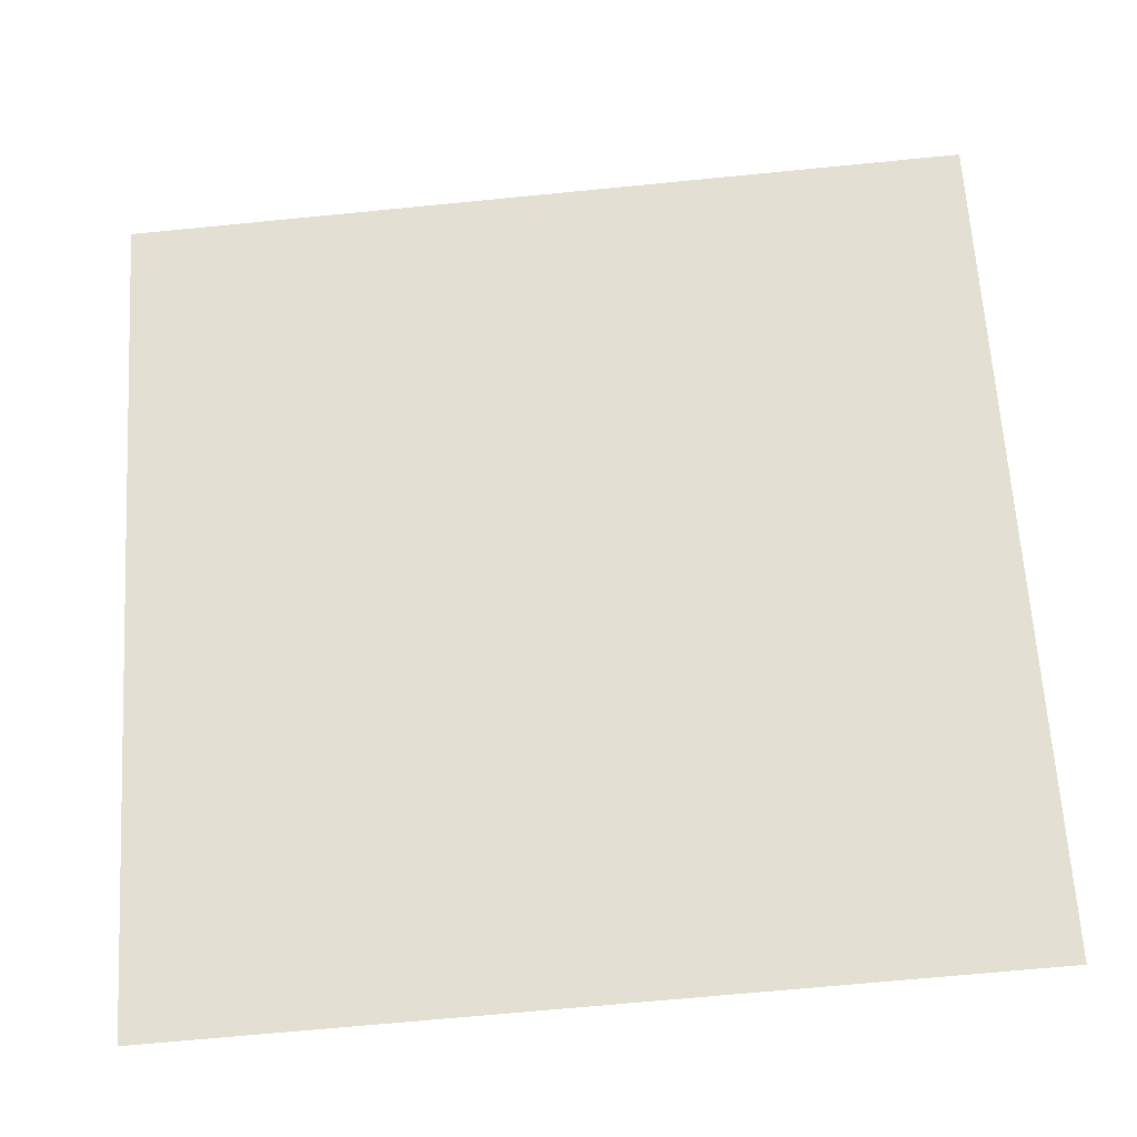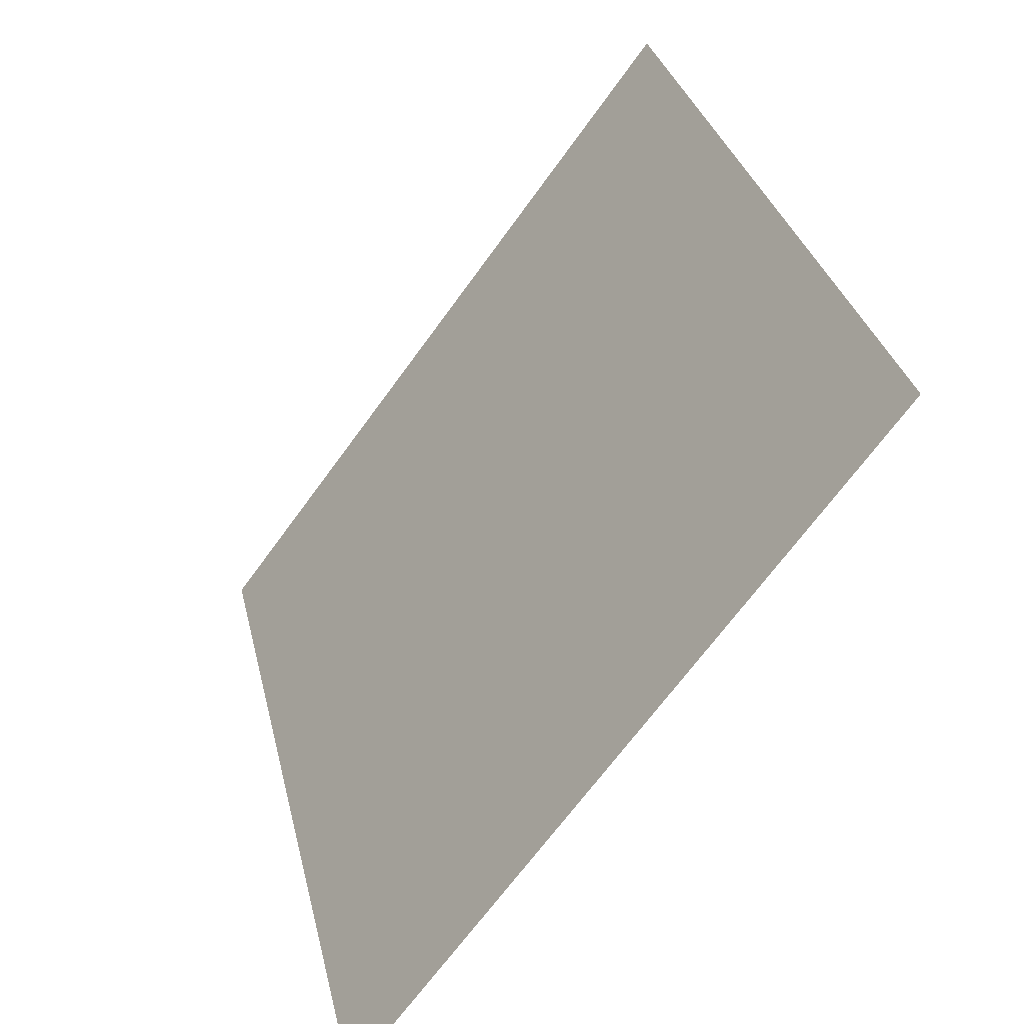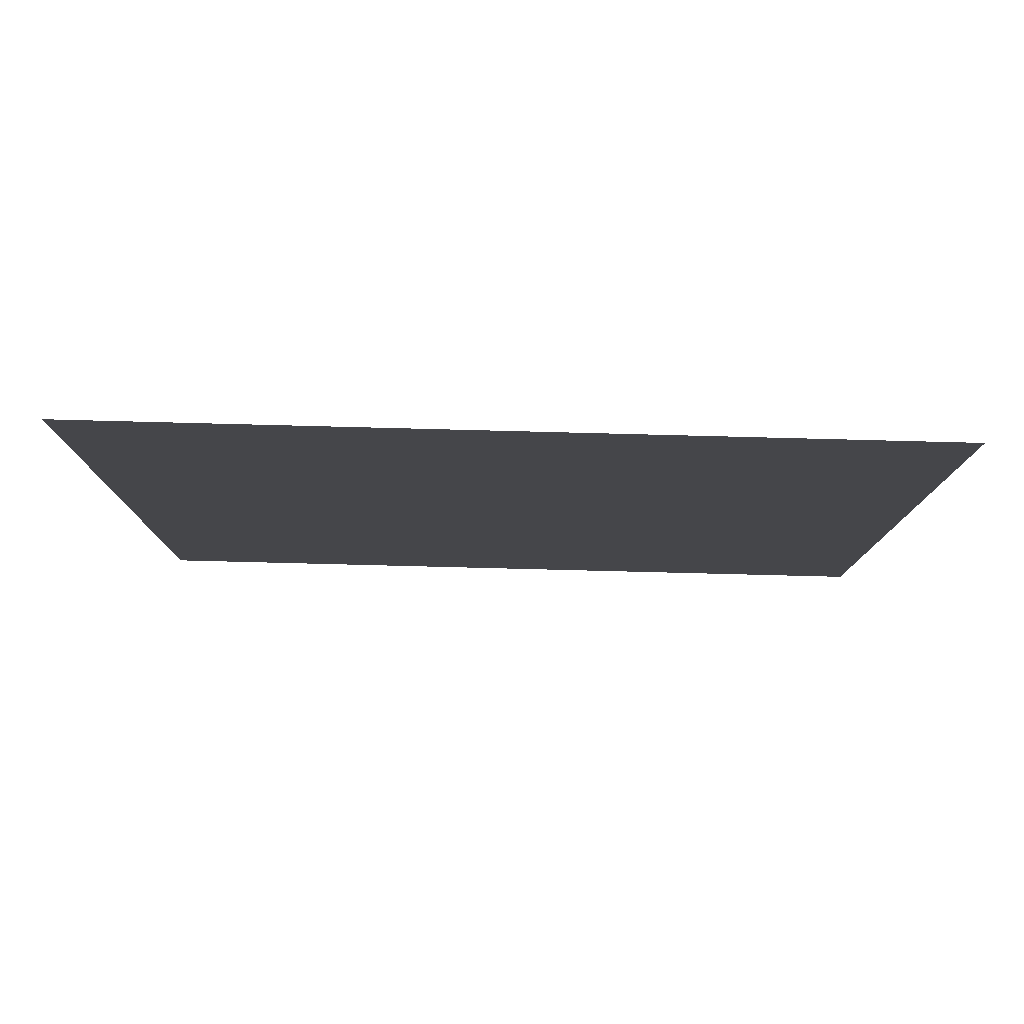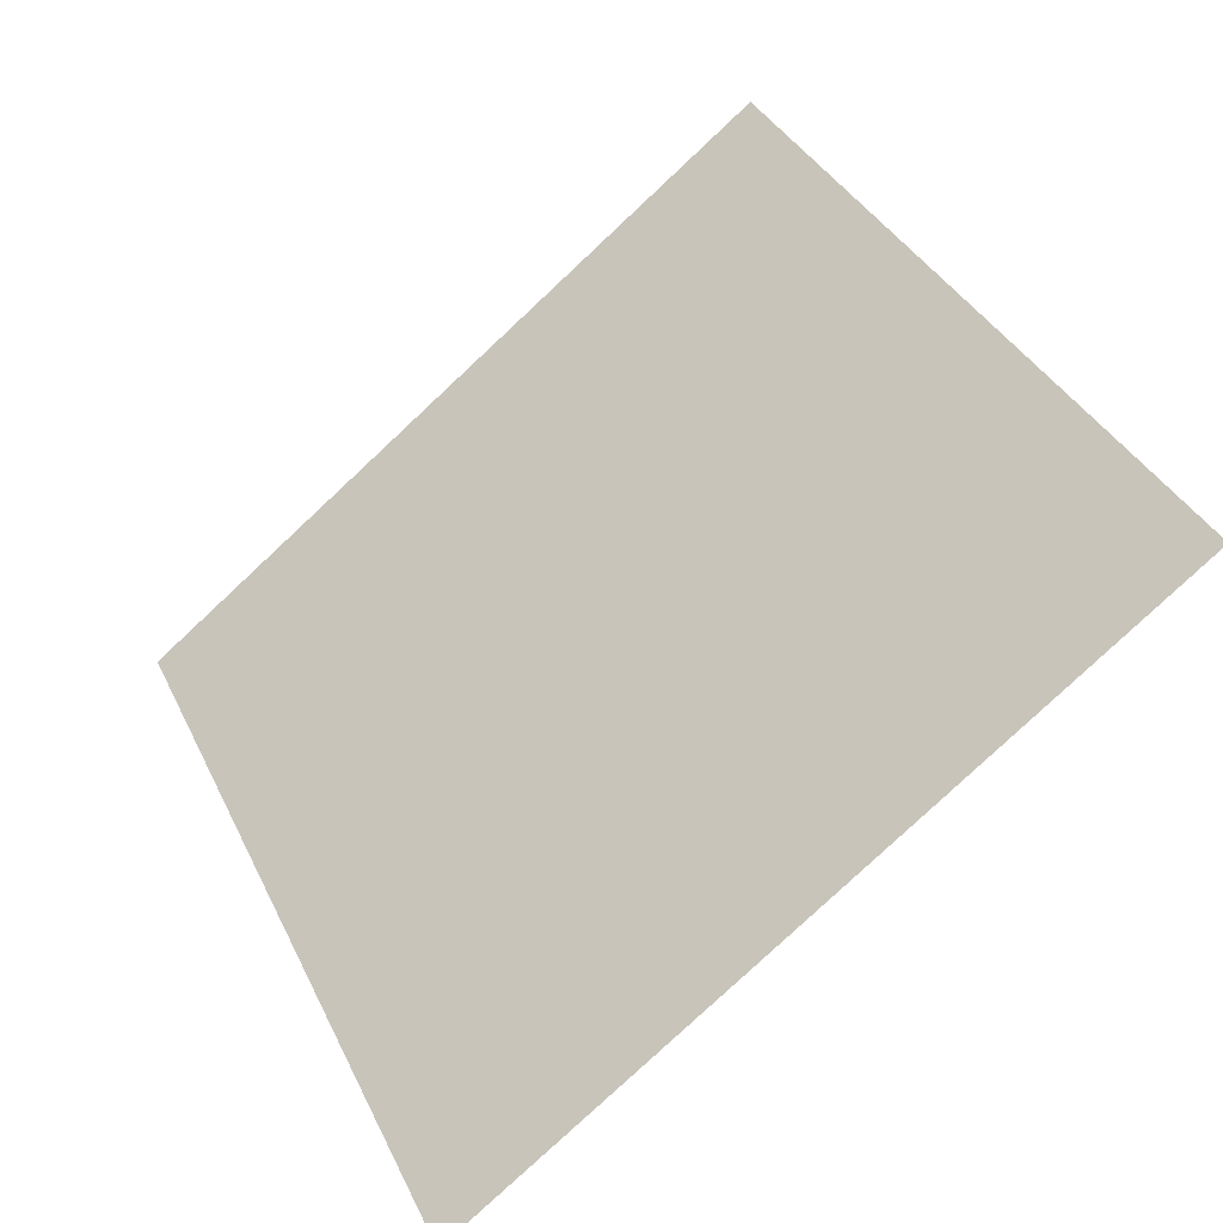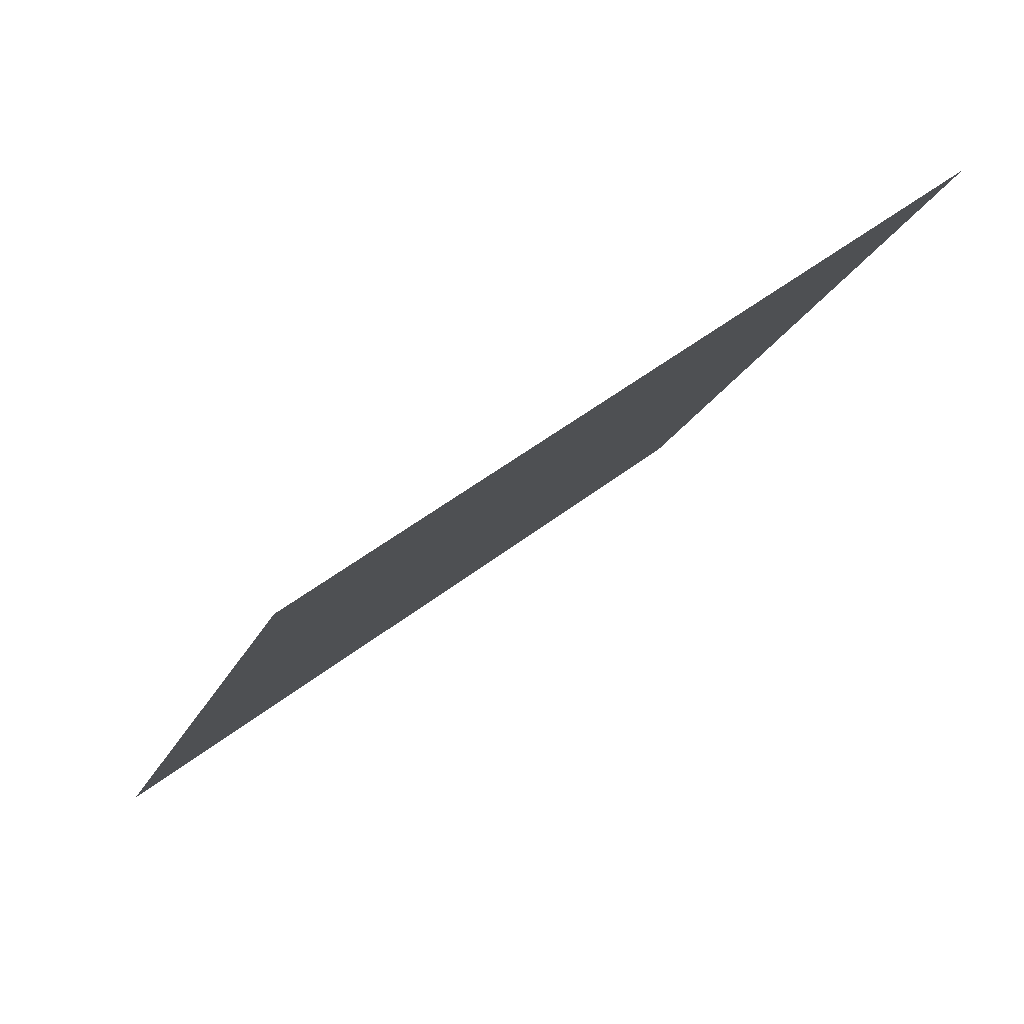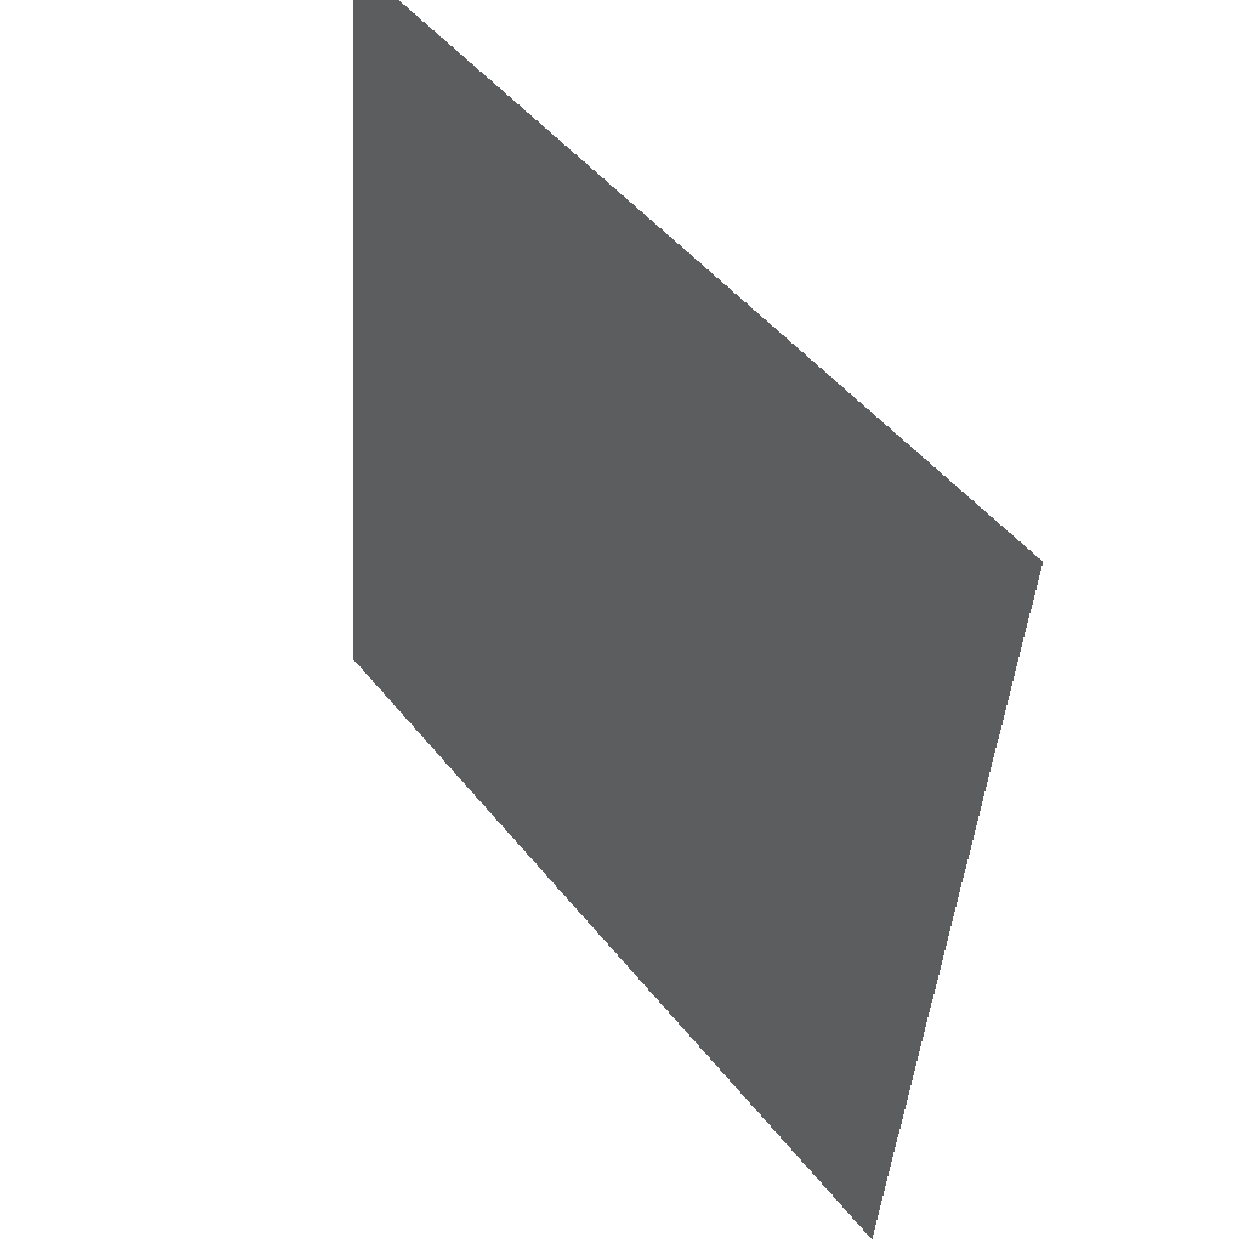
<metadata>
{"format":"obj","ext":"obj","renderer":"f3d","projection":"perspective","resolution":1024,"background":"white","views":[{"elev":-62.5,"azim":-175.8,"up":"+Z"},{"elev":31.5,"azim":75.9,"up":"+Z"},{"elev":26.9,"azim":1.0,"up":"+Y"},{"elev":38.2,"azim":-112.9,"up":"+Y"},{"elev":-16.9,"azim":-106.6,"up":"+Y"},{"elev":-43.9,"azim":-95.4,"up":"+Z"}]}
</metadata>
<code>
v -0.1587 0.9588 0.7346
v -0.1653 0.959 0.7347
v -0.1652 0.9629 0.7399
v -0.1586 0.9627 0.7399
f 4 3 2 1

</code>
